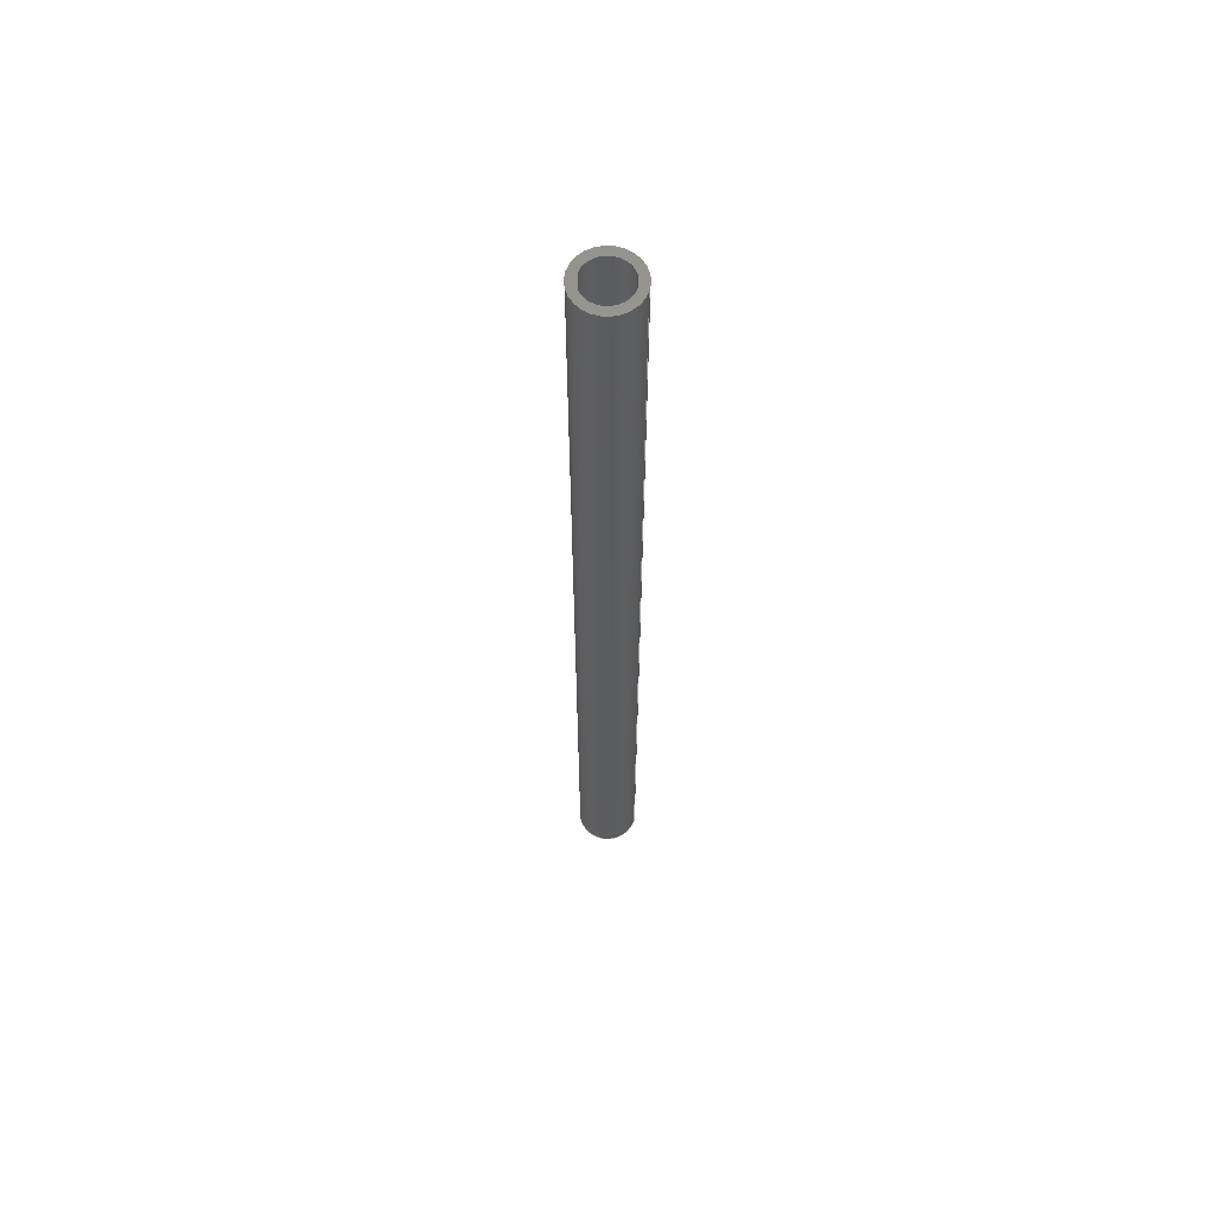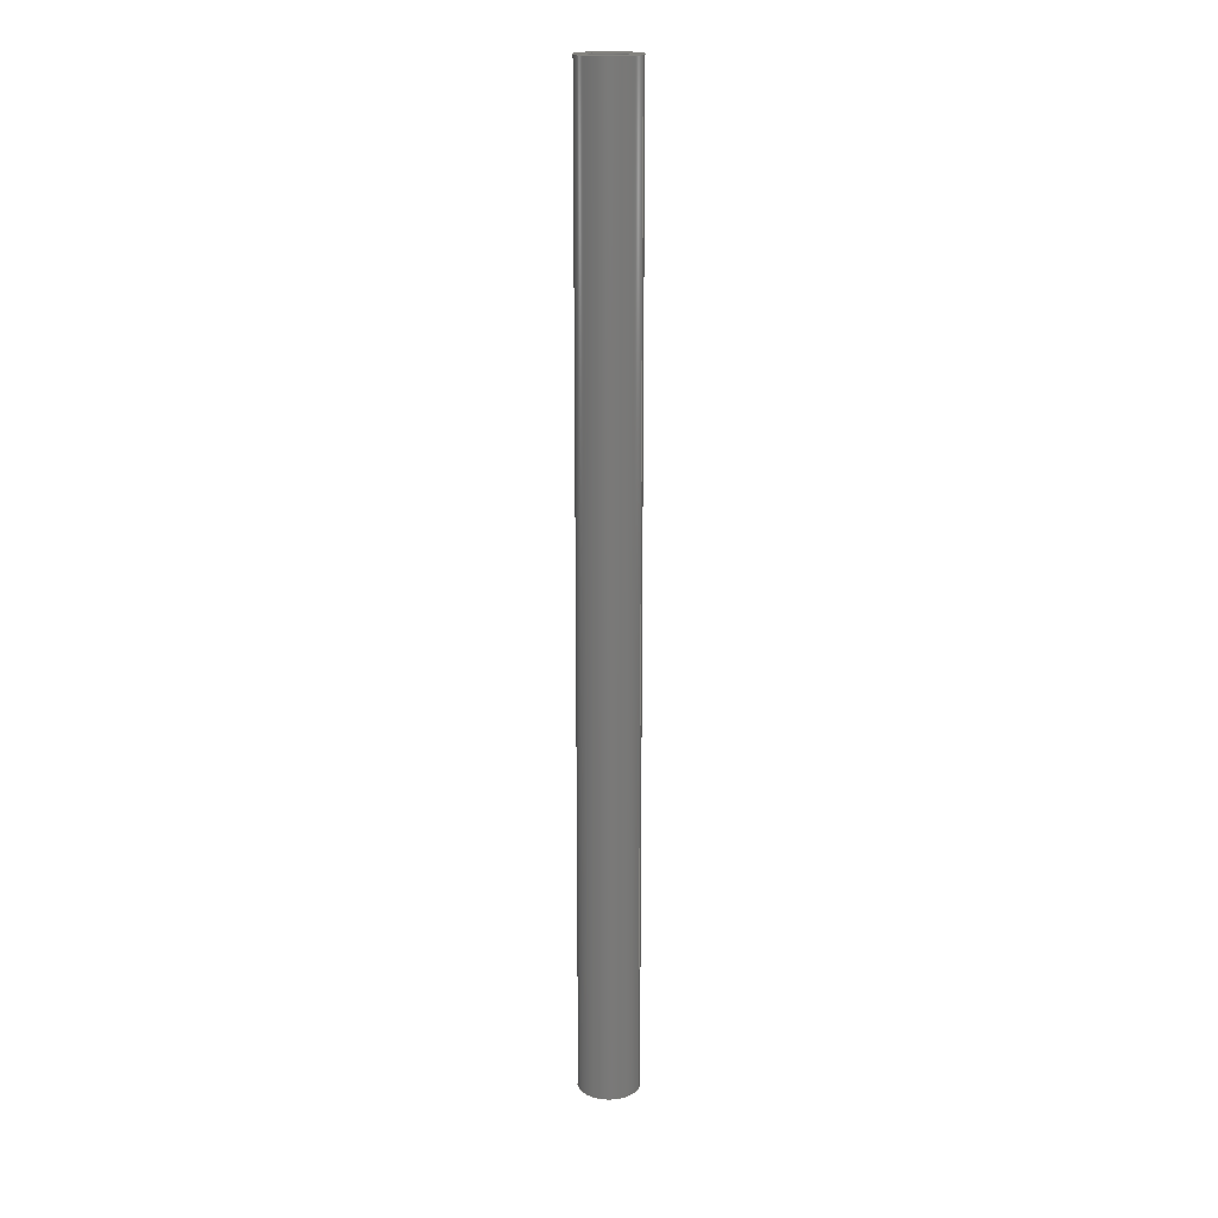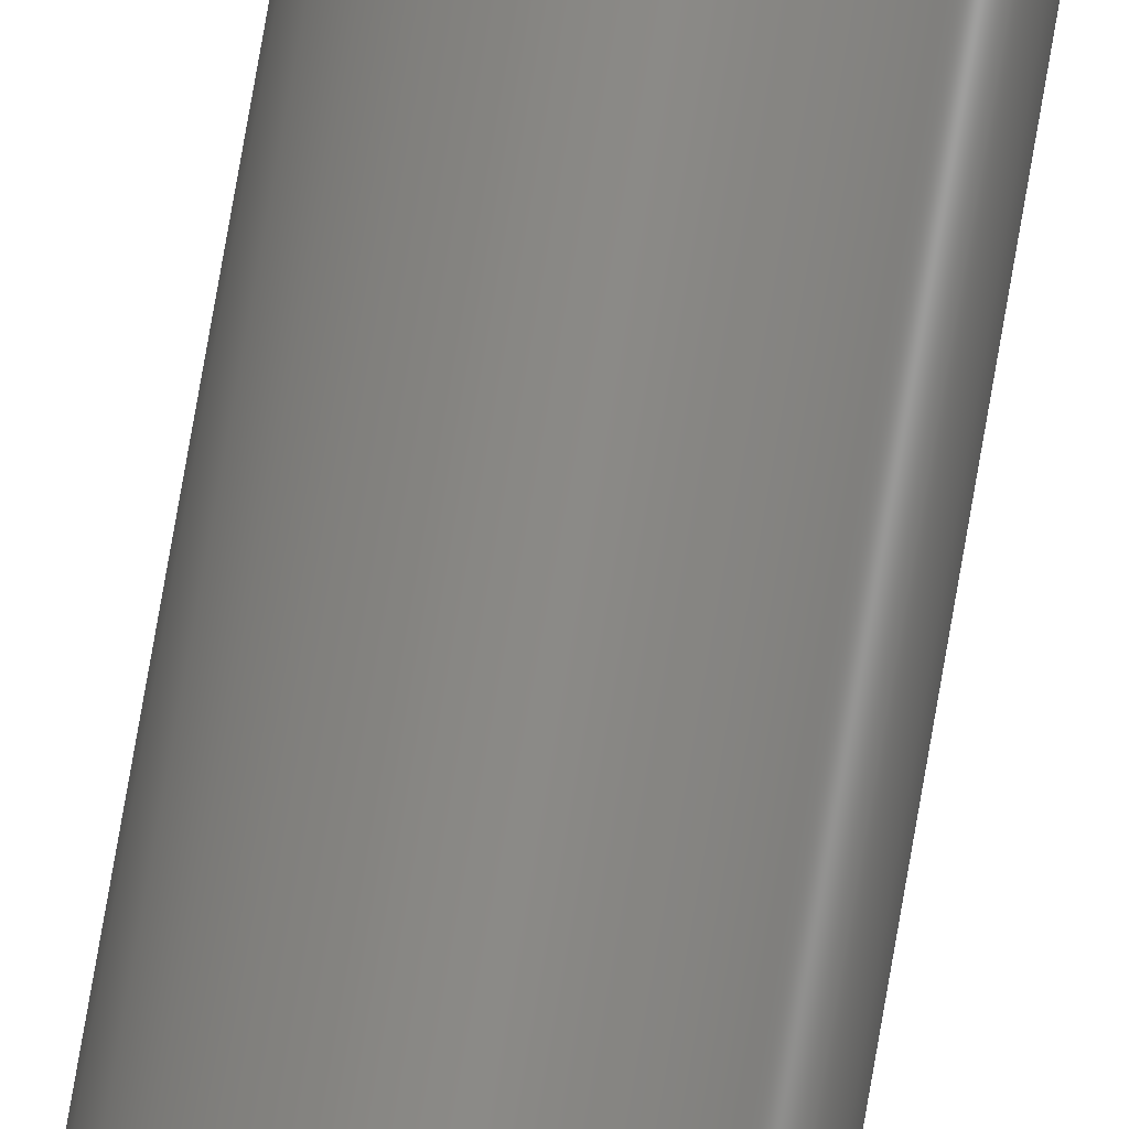
<metadata>
{"format":"step","ext":"step","renderer":"f3d","projection":"perspective","resolution":1024,"background":"white","views":[{"elev":61.9,"azim":-163.8,"up":"+Z"},{"elev":17.9,"azim":-158.8,"up":"+Z"},{"elev":79.9,"azim":9.9,"up":"+Y"}]}
</metadata>
<code>
ISO-10303-21;
DATA;
#1 = CIRCLE ( 'NONE', #73, 0.1875 ) ;
#2 = DIRECTION ( 'NONE',  ( 0, 0, 1 ) ) ;
#3 = DATE_AND_TIME ( #225, #152 ) ;
#4 = DIRECTION ( 'NONE',  ( 0, 0, 1 ) ) ;
#5 = VECTOR ( 'NONE', #164, 39.37 ) ;
#6 = DIRECTION ( 'NONE',  ( 0, 0, 1 ) ) ;
#7 = DATE_TIME_ROLE ( 'creation_date' ) ;
#8 = CC_DESIGN_PERSON_AND_ORGANIZATION_ASSIGNMENT ( #208, #109, ( #51 ) ) ;
#9 = APPROVAL_ROLE ( '' ) ;
#10 = CIRCLE ( 'NONE', #35, 0.1385 ) ;
#11 =( NAMED_UNIT ( * ) SI_UNIT ( $, .STERADIAN. ) SOLID_ANGLE_UNIT ( ) );
#12 = COORDINATED_UNIVERSAL_TIME_OFFSET ( 6, 0, .BEHIND. ) ;
#13 = DIRECTION ( 'NONE',  ( 1, 0, 0 ) ) ;
#14 = EDGE_CURVE ( 'NONE', #159, #170, #110, .T. ) ;
#15 = FACE_BOUND ( 'NONE', #22, .T. ) ;
#16 = DIMENSIONAL_EXPONENTS ( 1, 0, 0, 0, 0, 0, 0 ) ;
#17 = CYLINDRICAL_SURFACE ( 'NONE', #78, 0.1385 ) ;
#18 = ORIENTED_EDGE ( 'NONE', *, *, #39, .F. ) ;
#19 = AXIS2_PLACEMENT_3D ( 'NONE', #46, #201, #89 ) ;
#20 = PRODUCT_DEFINITION ( 'UNKNOWN', '', #101, #214 ) ;
#21 = EDGE_LOOP ( 'NONE', ( #104, #145, #71, #80 ) ) ;
#22 = EDGE_LOOP ( 'NONE', ( #98, #75 ) ) ;
#23 = DIRECTION ( 'NONE',  ( 0, 0, 1 ) ) ;
#24 = EDGE_CURVE ( 'NONE', #210, #65, #234, .T. ) ;
#25 = AXIS2_PLACEMENT_3D ( 'NONE', #245, #154, #34 ) ;
#26 = CARTESIAN_POINT ( 'NONE',  ( 0, 0, 3 ) ) ;
#27 = CYLINDRICAL_SURFACE ( 'NONE', #45, 0.1875 ) ;
#28 = CARTESIAN_POINT ( 'NONE',  ( -0.1875, 0, 3 ) ) ;
#29 = CIRCLE ( 'NONE', #239, 0.1385 ) ;
#30 = DIRECTION ( 'NONE',  ( -0, -0, -1 ) ) ;
#31 = PERSON_AND_ORGANIZATION ( #112, #118 ) ;
#32 = CARTESIAN_POINT ( 'NONE',  ( 0.1385, 1.696e-17, 3 ) ) ;
#33 = ORIENTED_EDGE ( 'NONE', *, *, #52, .F. ) ;
#34 = DIRECTION ( 'NONE',  ( 1, 0, 0 ) ) ;
#35 = AXIS2_PLACEMENT_3D ( 'NONE', #196, #23, #82 ) ;
#36 = ORIENTED_EDGE ( 'NONE', *, *, #123, .F. ) ;
#37 = PERSON_AND_ORGANIZATION ( #112, #118 ) ;
#38 = EDGE_LOOP ( 'NONE', ( #178, #54 ) ) ;
#39 = EDGE_CURVE ( 'NONE', #100, #150, #29, .T. ) ;
#40 = VECTOR ( 'NONE', #219, 39.37 ) ;
#41 = DATE_AND_TIME ( #126, #72 ) ;
#42 = CC_DESIGN_APPROVAL ( #135, ( #51 ) ) ;
#43 = CLOSED_SHELL ( 'NONE', ( #205, #188, #139, #94, #117, #121 ) ) ;
#44 = DIRECTION ( 'NONE',  ( 1, 0, 0 ) ) ;
#45 = AXIS2_PLACEMENT_3D ( 'NONE', #106, #181, #160 ) ;
#46 = CARTESIAN_POINT ( 'NONE',  ( 0, 0, -3 ) ) ;
#47 = PRODUCT ( '9056K645_Multipurpose 6061 Aluminum Round Tube', '9056K645_Multipurpose 6061 Aluminum Round Tube', '', ( #224 ) ) ;
#48 = CC_DESIGN_APPROVAL ( #103, ( #101 ) ) ;
#49 = DIRECTION ( 'NONE',  ( 0, 0, 1 ) ) ;
#50 = APPROVAL_ROLE ( '' ) ;
#51 = SECURITY_CLASSIFICATION ( '', '', #151 ) ;
#52 = EDGE_CURVE ( 'NONE', #159, #216, #1, .T. ) ;
#53 = PERSON_AND_ORGANIZATION ( #112, #118 ) ;
#54 = ORIENTED_EDGE ( 'NONE', *, *, #24, .F. ) ;
#55 = CIRCLE ( 'NONE', #204, 0.1875 ) ;
#56 = AXIS2_PLACEMENT_3D ( 'NONE', #105, #2, #203 ) ;
#57 = AXIS2_PLACEMENT_3D ( 'NONE', #185, #95, #200 ) ;
#58 = EDGE_LOOP ( 'NONE', ( #33, #120, #207, #228 ) ) ;
#59 = CC_DESIGN_PERSON_AND_ORGANIZATION_ASSIGNMENT ( #53, #187, ( #101 ) ) ;
#60 = FACE_OUTER_BOUND ( 'NONE', #86, .T. ) ;
#61 = CARTESIAN_POINT ( 'NONE',  ( 0, 0, 3 ) ) ;
#62 = DIRECTION ( 'NONE',  ( -0, -0, -1 ) ) ;
#63 = APPROVAL_PERSON_ORGANIZATION ( #90, #69, #50 ) ;
#64 = PERSON_AND_ORGANIZATION_ROLE ( 'design_owner' ) ;
#65 = VERTEX_POINT ( 'NONE', #162 ) ;
#66 = APPROVAL_ROLE ( '' ) ;
#67 = APPLICATION_CONTEXT ( 'configuration controlled 3d designs of mechanical parts and assemblies' ) ;
#68 = SHAPE_DEFINITION_REPRESENTATION ( #195, #184 ) ;
#69 = APPROVAL ( #87, 'UNSPECIFIED' ) ;
#70 = DIRECTION ( 'NONE',  ( -0, -0, -1 ) ) ;
#71 = ORIENTED_EDGE ( 'NONE', *, *, #179, .T. ) ;
#72 = LOCAL_TIME ( 13, 41, 48, #114 ) ;
#73 = AXIS2_PLACEMENT_3D ( 'NONE', #26, #4, #148 ) ;
#74 = COORDINATED_UNIVERSAL_TIME_OFFSET ( 6, 0, .BEHIND. ) ;
#75 = ORIENTED_EDGE ( 'NONE', *, *, #39, .T. ) ;
#76 = EDGE_CURVE ( 'NONE', #65, #210, #10, .T. ) ;
#77 = DATE_AND_TIME ( #132, #161 ) ;
#78 = AXIS2_PLACEMENT_3D ( 'NONE', #223, #30, #230 ) ;
#79 = LINE ( 'NONE', #28, #244 ) ;
#80 = ORIENTED_EDGE ( 'NONE', *, *, #229, .T. ) ;
#81 = ORIENTED_EDGE ( 'NONE', *, *, #24, .T. ) ;
#82 = DIRECTION ( 'NONE',  ( 1, 0, 0 ) ) ;
#83 = DIRECTION ( 'NONE',  ( 0, 0, 1 ) ) ;
#84 = CARTESIAN_POINT ( 'NONE',  ( 0, 0, -3 ) ) ;
#85 = EDGE_CURVE ( 'NONE', #65, #150, #209, .T. ) ;
#86 = EDGE_LOOP ( 'NONE', ( #194, #176 ) ) ;
#87 = APPROVAL_STATUS ( 'not_yet_approved' ) ;
#88 = CC_DESIGN_PERSON_AND_ORGANIZATION_ASSIGNMENT ( #158, #64, ( #47 ) ) ;
#89 = DIRECTION ( 'NONE',  ( 1, 0, 0 ) ) ;
#90 = PERSON_AND_ORGANIZATION ( #112, #118 ) ;
#91 = CARTESIAN_POINT ( 'NONE',  ( 0.1875, 2.296e-17, -3 ) ) ;
#92 = VECTOR ( 'NONE', #213, 39.37 ) ;
#93 = EDGE_LOOP ( 'NONE', ( #36, #81, #232, #18 ) ) ;
#94 = ADVANCED_FACE ( 'NONE', ( #60, #15 ), #217, .F. ) ;
#95 = DIRECTION ( 'NONE',  ( -0, -0, -1 ) ) ;
#96 = AXIS2_PLACEMENT_3D ( 'NONE', #128, #237, #131 ) ;
#97 =( GEOMETRIC_REPRESENTATION_CONTEXT ( 3 ) GLOBAL_UNCERTAINTY_ASSIGNED_CONTEXT ( ( #190 ) ) GLOBAL_UNIT_ASSIGNED_CONTEXT ( ( #115, #136, #11 ) ) REPRESENTATION_CONTEXT ( 'NONE', 'WORKASPACE' ) );
#98 = ORIENTED_EDGE ( 'NONE', *, *, #149, .T. ) ;
#99 = PERSON_AND_ORGANIZATION ( #112, #118 ) ;
#100 = VERTEX_POINT ( 'NONE', #240 ) ;
#101 = PRODUCT_DEFINITION_FORMATION_WITH_SPECIFIED_SOURCE ( 'ANY', '', #47, .NOT_KNOWN. ) ;
#102 = EDGE_CURVE ( 'NONE', #216, #159, #55, .T. ) ;
#103 = APPROVAL ( #221, 'UNSPECIFIED' ) ;
#104 = ORIENTED_EDGE ( 'NONE', *, *, #14, .F. ) ;
#105 = CARTESIAN_POINT ( 'NONE',  ( 0, 0, 3 ) ) ;
#106 = CARTESIAN_POINT ( 'NONE',  ( 0, 0, 3 ) ) ;
#107 = CARTESIAN_POINT ( 'NONE',  ( 0.1875, 2.296e-17, 3 ) ) ;
#108 = CALENDAR_DATE ( 2023, 27, 6 ) ;
#109 = PERSON_AND_ORGANIZATION_ROLE ( 'classification_officer' ) ;
#110 = LINE ( 'NONE', #107, #40 ) ;
#111 = PERSON_AND_ORGANIZATION_ROLE ( 'creator' ) ;
#112 = PERSON ( 'UNSPECIFIED', 'UNSPECIFIED', 'UNSPECIFIED', ('UNSPECIFIED'), ('UNSPECIFIED'), ('UNSPECIFIED') ) ;
#113 = APPLICATION_PROTOCOL_DEFINITION ( 'international standard', 'config_control_design', 1994, #155 ) ;
#114 = COORDINATED_UNIVERSAL_TIME_OFFSET ( 6, 0, .BEHIND. ) ;
#115 =( CONVERSION_BASED_UNIT ( 'INCH', #156 ) LENGTH_UNIT ( ) NAMED_UNIT ( #16 ) );
#116 = FACE_OUTER_BOUND ( 'NONE', #21, .T. ) ;
#117 = ADVANCED_FACE ( 'NONE', ( #116 ), #27, .T. ) ;
#118 = ORGANIZATION ( 'UNSPECIFIED', 'UNSPECIFIED', '' ) ;
#119 = CC_DESIGN_PERSON_AND_ORGANIZATION_ASSIGNMENT ( #31, #137, ( #101 ) ) ;
#120 = ORIENTED_EDGE ( 'NONE', *, *, #14, .T. ) ;
#121 = ADVANCED_FACE ( 'NONE', ( #144 ), #220, .F. ) ;
#122 = CIRCLE ( 'NONE', #19, 0.1385 ) ;
#123 = EDGE_CURVE ( 'NONE', #210, #100, #125, .T. ) ;
#124 = CC_DESIGN_PERSON_AND_ORGANIZATION_ASSIGNMENT ( #99, #111, ( #20 ) ) ;
#125 = LINE ( 'NONE', #127, #92 ) ;
#126 = CALENDAR_DATE ( 2023, 27, 6 ) ;
#127 = CARTESIAN_POINT ( 'NONE',  ( 0.1385, 1.696e-17, 3 ) ) ;
#128 = CARTESIAN_POINT ( 'NONE',  ( 0, 0, 3 ) ) ;
#129 = ORIENTED_EDGE ( 'NONE', *, *, #102, .T. ) ;
#130 = PLANE ( 'NONE',  #56 ) ;
#131 = DIRECTION ( 'NONE',  ( 1, 0, 0 ) ) ;
#132 = CALENDAR_DATE ( 2023, 27, 6 ) ;
#133 =( LENGTH_UNIT ( ) NAMED_UNIT ( * ) SI_UNIT ( $, .METRE. ) );
#134 = APPROVAL_STATUS ( 'not_yet_approved' ) ;
#135 = APPROVAL ( #134, 'UNSPECIFIED' ) ;
#136 =( NAMED_UNIT ( * ) PLANE_ANGLE_UNIT ( ) SI_UNIT ( $, .RADIAN. ) );
#137 = PERSON_AND_ORGANIZATION_ROLE ( 'creator' ) ;
#138 = ORIENTED_EDGE ( 'NONE', *, *, #52, .T. ) ;
#139 = ADVANCED_FACE ( 'NONE', ( #177, #172 ), #130, .T. ) ;
#140 = CYLINDRICAL_SURFACE ( 'NONE', #57, 0.1875 ) ;
#141 = ORIENTED_EDGE ( 'NONE', *, *, #123, .T. ) ;
#142 = PRODUCT_RELATED_PRODUCT_CATEGORY ( 'detail', '', ( #47 ) ) ;
#143 = DIRECTION ( 'NONE',  ( 1, 0, 0 ) ) ;
#144 = FACE_OUTER_BOUND ( 'NONE', #93, .T. ) ;
#145 = ORIENTED_EDGE ( 'NONE', *, *, #102, .F. ) ;
#146 = CARTESIAN_POINT ( 'NONE',  ( -0.1385, 0, 3 ) ) ;
#147 = CARTESIAN_POINT ( 'NONE',  ( 0, 0, -3 ) ) ;
#148 = DIRECTION ( 'NONE',  ( 1, 0, 0 ) ) ;
#149 = EDGE_CURVE ( 'NONE', #150, #100, #122, .T. ) ;
#150 = VERTEX_POINT ( 'NONE', #168 ) ;
#151 = SECURITY_CLASSIFICATION_LEVEL ( 'unclassified' ) ;
#152 = LOCAL_TIME ( 13, 41, 48, #12 ) ;
#153 = DIRECTION ( 'NONE',  ( 0, 0, 1 ) ) ;
#154 = DIRECTION ( 'NONE',  ( 0, 0, 1 ) ) ;
#155 = APPLICATION_CONTEXT ( 'configuration controlled 3d designs of mechanical parts and assemblies' ) ;
#156 = LENGTH_MEASURE_WITH_UNIT ( LENGTH_MEASURE( 0.0254 ), #133 );
#157 = EDGE_CURVE ( 'NONE', #170, #249, #215, .T. ) ;
#158 = PERSON_AND_ORGANIZATION ( #112, #118 ) ;
#159 = VERTEX_POINT ( 'NONE', #243 ) ;
#160 = DIRECTION ( 'NONE',  ( -1, 0, 0 ) ) ;
#161 = LOCAL_TIME ( 13, 41, 48, #202 ) ;
#162 = CARTESIAN_POINT ( 'NONE',  ( -0.1385, 0, 3 ) ) ;
#163 = CC_DESIGN_DATE_AND_TIME_ASSIGNMENT ( #3, #7, ( #20 ) ) ;
#164 = DIRECTION ( 'NONE',  ( -0, -0, -1 ) ) ;
#165 = DIRECTION ( 'NONE',  ( 1, 0, -0 ) ) ;
#166 = LOCAL_TIME ( 13, 41, 48, #235 ) ;
#167 = ORIENTED_EDGE ( 'NONE', *, *, #149, .F. ) ;
#168 = CARTESIAN_POINT ( 'NONE',  ( -0.1385, 0, -3 ) ) ;
#169 = CARTESIAN_POINT ( 'NONE',  ( -0.1875, 0, 3 ) ) ;
#170 = VERTEX_POINT ( 'NONE', #91 ) ;
#171 = AXIS2_PLACEMENT_3D ( 'NONE', #246, #153, #13 ) ;
#172 = FACE_BOUND ( 'NONE', #38, .T. ) ;
#173 = ORIENTED_EDGE ( 'NONE', *, *, #85, .F. ) ;
#174 = DATE_AND_TIME ( #180, #166 ) ;
#175 = CC_DESIGN_DATE_AND_TIME_ASSIGNMENT ( #174, #242, ( #51 ) ) ;
#176 = ORIENTED_EDGE ( 'NONE', *, *, #157, .F. ) ;
#177 = FACE_OUTER_BOUND ( 'NONE', #192, .T. ) ;
#178 = ORIENTED_EDGE ( 'NONE', *, *, #76, .F. ) ;
#179 = EDGE_CURVE ( 'NONE', #216, #249, #79, .T. ) ;
#180 = CALENDAR_DATE ( 2023, 27, 6 ) ;
#181 = DIRECTION ( 'NONE',  ( -0, -0, -1 ) ) ;
#182 = CARTESIAN_POINT ( 'NONE',  ( 0, 0, -3 ) ) ;
#183 = APPROVAL_PERSON_ORGANIZATION ( #231, #135, #9 ) ;
#184 = ADVANCED_BREP_SHAPE_REPRESENTATION ( '9056K645_Multipurpose 6061 Aluminum Round Tube', ( #248, #171 ), #97 ) ;
#185 = CARTESIAN_POINT ( 'NONE',  ( 0, 0, 3 ) ) ;
#186 = DIRECTION ( 'NONE',  ( 1, 0, 0 ) ) ;
#187 = PERSON_AND_ORGANIZATION_ROLE ( 'design_supplier' ) ;
#188 = ADVANCED_FACE ( 'NONE', ( #251 ), #140, .T. ) ;
#189 = EDGE_LOOP ( 'NONE', ( #222, #141, #167, #173 ) ) ;
#190 = UNCERTAINTY_MEASURE_WITH_UNIT (LENGTH_MEASURE( 1e-05 ), #115, 'distance_accuracy_value', 'NONE');
#191 = APPROVAL_DATE_TIME ( #77, #103 ) ;
#192 = EDGE_LOOP ( 'NONE', ( #129, #138 ) ) ;
#193 = APPROVAL_PERSON_ORGANIZATION ( #37, #103, #66 ) ;
#194 = ORIENTED_EDGE ( 'NONE', *, *, #229, .F. ) ;
#195 = PRODUCT_DEFINITION_SHAPE ( 'NONE', 'NONE',  #20 ) ;
#196 = CARTESIAN_POINT ( 'NONE',  ( 0, 0, 3 ) ) ;
#197 = DIRECTION ( 'NONE',  ( 0, 0, 1 ) ) ;
#198 = CARTESIAN_POINT ( 'NONE',  ( 0, 0, 3 ) ) ;
#199 = APPLICATION_PROTOCOL_DEFINITION ( 'international standard', 'config_control_design', 1994, #67 ) ;
#200 = DIRECTION ( 'NONE',  ( -1, 0, 0 ) ) ;
#201 = DIRECTION ( 'NONE',  ( 0, 0, 1 ) ) ;
#202 = COORDINATED_UNIVERSAL_TIME_OFFSET ( 6, 0, .BEHIND. ) ;
#203 = DIRECTION ( 'NONE',  ( 1, 0, -0 ) ) ;
#204 = AXIS2_PLACEMENT_3D ( 'NONE', #198, #83, #44 ) ;
#205 = ADVANCED_FACE ( 'NONE', ( #236 ), #17, .F. ) ;
#206 = LOCAL_TIME ( 13, 41, 48, #74 ) ;
#207 = ORIENTED_EDGE ( 'NONE', *, *, #157, .T. ) ;
#208 = PERSON_AND_ORGANIZATION ( #112, #118 ) ;
#209 = LINE ( 'NONE', #146, #5 ) ;
#210 = VERTEX_POINT ( 'NONE', #32 ) ;
#211 = CC_DESIGN_APPROVAL ( #69, ( #20 ) ) ;
#212 = APPROVAL_DATE_TIME ( #247, #69 ) ;
#213 = DIRECTION ( 'NONE',  ( -0, -0, -1 ) ) ;
#214 = DESIGN_CONTEXT ( 'detailed design', #155, 'design' ) ;
#215 = CIRCLE ( 'NONE', #25, 0.1875 ) ;
#216 = VERTEX_POINT ( 'NONE', #169 ) ;
#217 = PLANE ( 'NONE',  #218 ) ;
#218 = AXIS2_PLACEMENT_3D ( 'NONE', #84, #6, #165 ) ;
#219 = DIRECTION ( 'NONE',  ( -0, -0, -1 ) ) ;
#220 = CYLINDRICAL_SURFACE ( 'NONE', #250, 0.1385 ) ;
#221 = APPROVAL_STATUS ( 'not_yet_approved' ) ;
#222 = ORIENTED_EDGE ( 'NONE', *, *, #76, .T. ) ;
#223 = CARTESIAN_POINT ( 'NONE',  ( 0, 0, 3 ) ) ;
#224 = MECHANICAL_CONTEXT ( 'NONE', #67, 'mechanical' ) ;
#225 = CALENDAR_DATE ( 2023, 27, 6 ) ;
#226 = CARTESIAN_POINT ( 'NONE',  ( -0.1875, 0, -3 ) ) ;
#227 = CC_DESIGN_SECURITY_CLASSIFICATION ( #51, ( #101 ) ) ;
#228 = ORIENTED_EDGE ( 'NONE', *, *, #179, .F. ) ;
#229 = EDGE_CURVE ( 'NONE', #249, #170, #233, .T. ) ;
#230 = DIRECTION ( 'NONE',  ( -1, 0, 0 ) ) ;
#231 = PERSON_AND_ORGANIZATION ( #112, #118 ) ;
#232 = ORIENTED_EDGE ( 'NONE', *, *, #85, .T. ) ;
#233 = CIRCLE ( 'NONE', #238, 0.1875 ) ;
#234 = CIRCLE ( 'NONE', #96, 0.1385 ) ;
#235 = COORDINATED_UNIVERSAL_TIME_OFFSET ( 6, 0, .BEHIND. ) ;
#236 = FACE_OUTER_BOUND ( 'NONE', #189, .T. ) ;
#237 = DIRECTION ( 'NONE',  ( 0, 0, 1 ) ) ;
#238 = AXIS2_PLACEMENT_3D ( 'NONE', #182, #49, #186 ) ;
#239 = AXIS2_PLACEMENT_3D ( 'NONE', #147, #197, #143 ) ;
#240 = CARTESIAN_POINT ( 'NONE',  ( 0.1385, 1.696e-17, -3 ) ) ;
#241 = DIRECTION ( 'NONE',  ( -1, 0, 0 ) ) ;
#242 = DATE_TIME_ROLE ( 'classification_date' ) ;
#243 = CARTESIAN_POINT ( 'NONE',  ( 0.1875, 2.296e-17, 3 ) ) ;
#244 = VECTOR ( 'NONE', #70, 39.37 ) ;
#245 = CARTESIAN_POINT ( 'NONE',  ( 0, 0, -3 ) ) ;
#246 = CARTESIAN_POINT ( 'NONE',  ( 0, 0, 0 ) ) ;
#247 = DATE_AND_TIME ( #108, #206 ) ;
#248 = MANIFOLD_SOLID_BREP ( 'Boss-Extrude1', #43 ) ;
#249 = VERTEX_POINT ( 'NONE', #226 ) ;
#250 = AXIS2_PLACEMENT_3D ( 'NONE', #61, #62, #241 ) ;
#251 = FACE_OUTER_BOUND ( 'NONE', #58, .T. ) ;
#252 = APPROVAL_DATE_TIME ( #41, #135 ) ;
ENDSEC;
END-ISO-10303-21;

</code>
